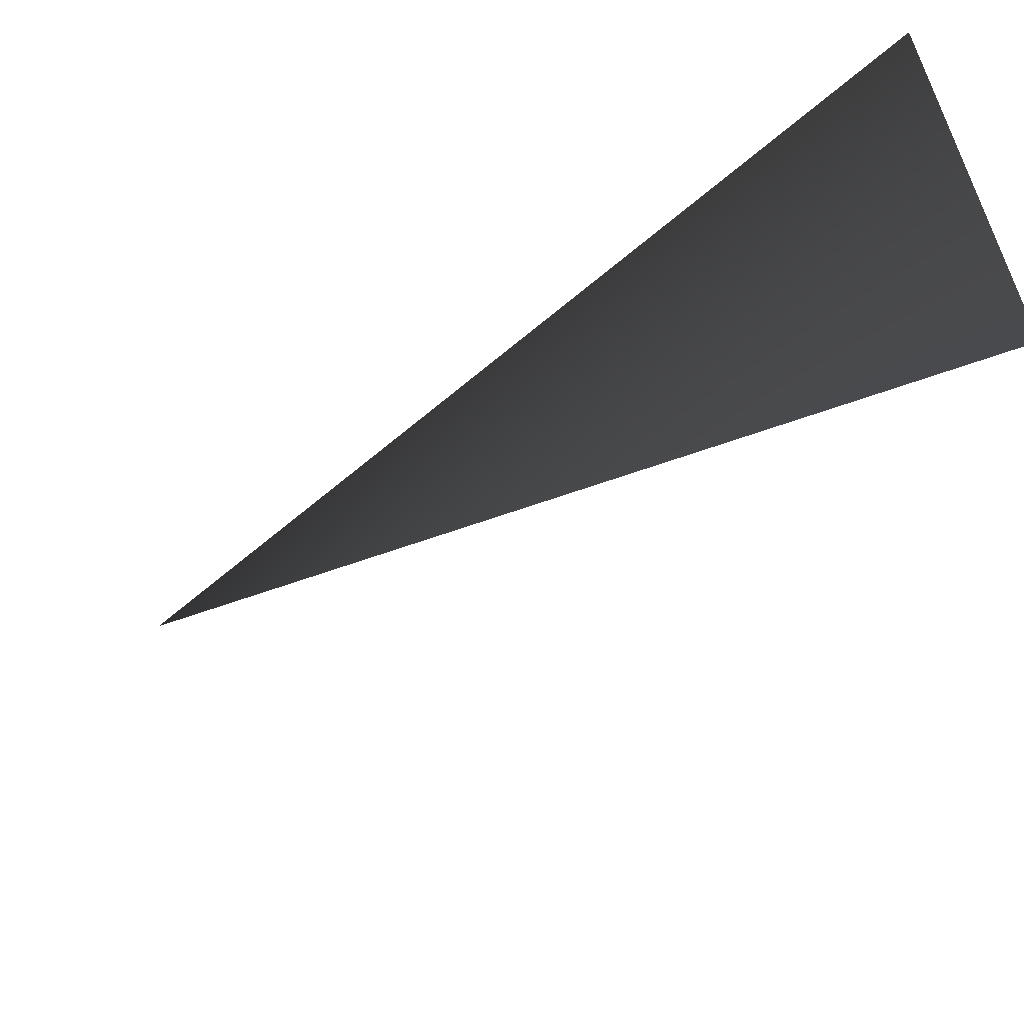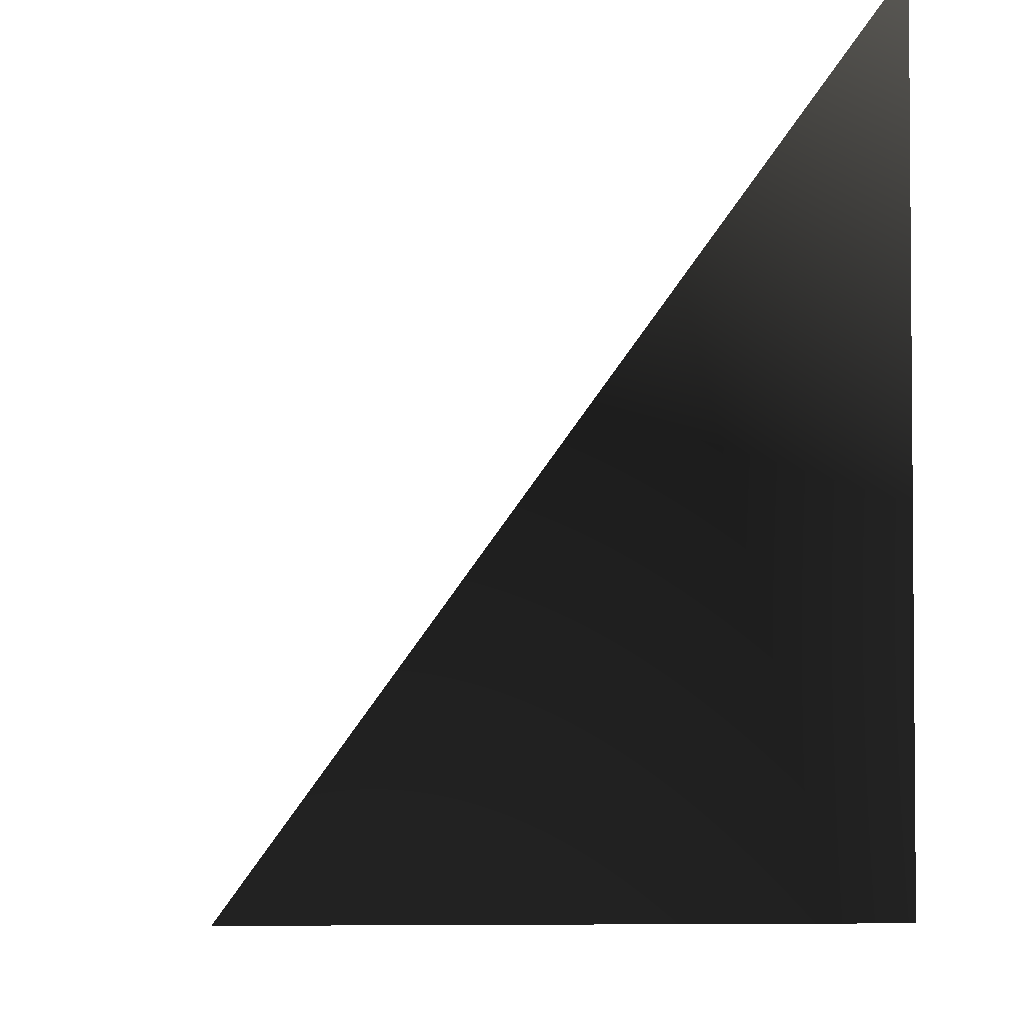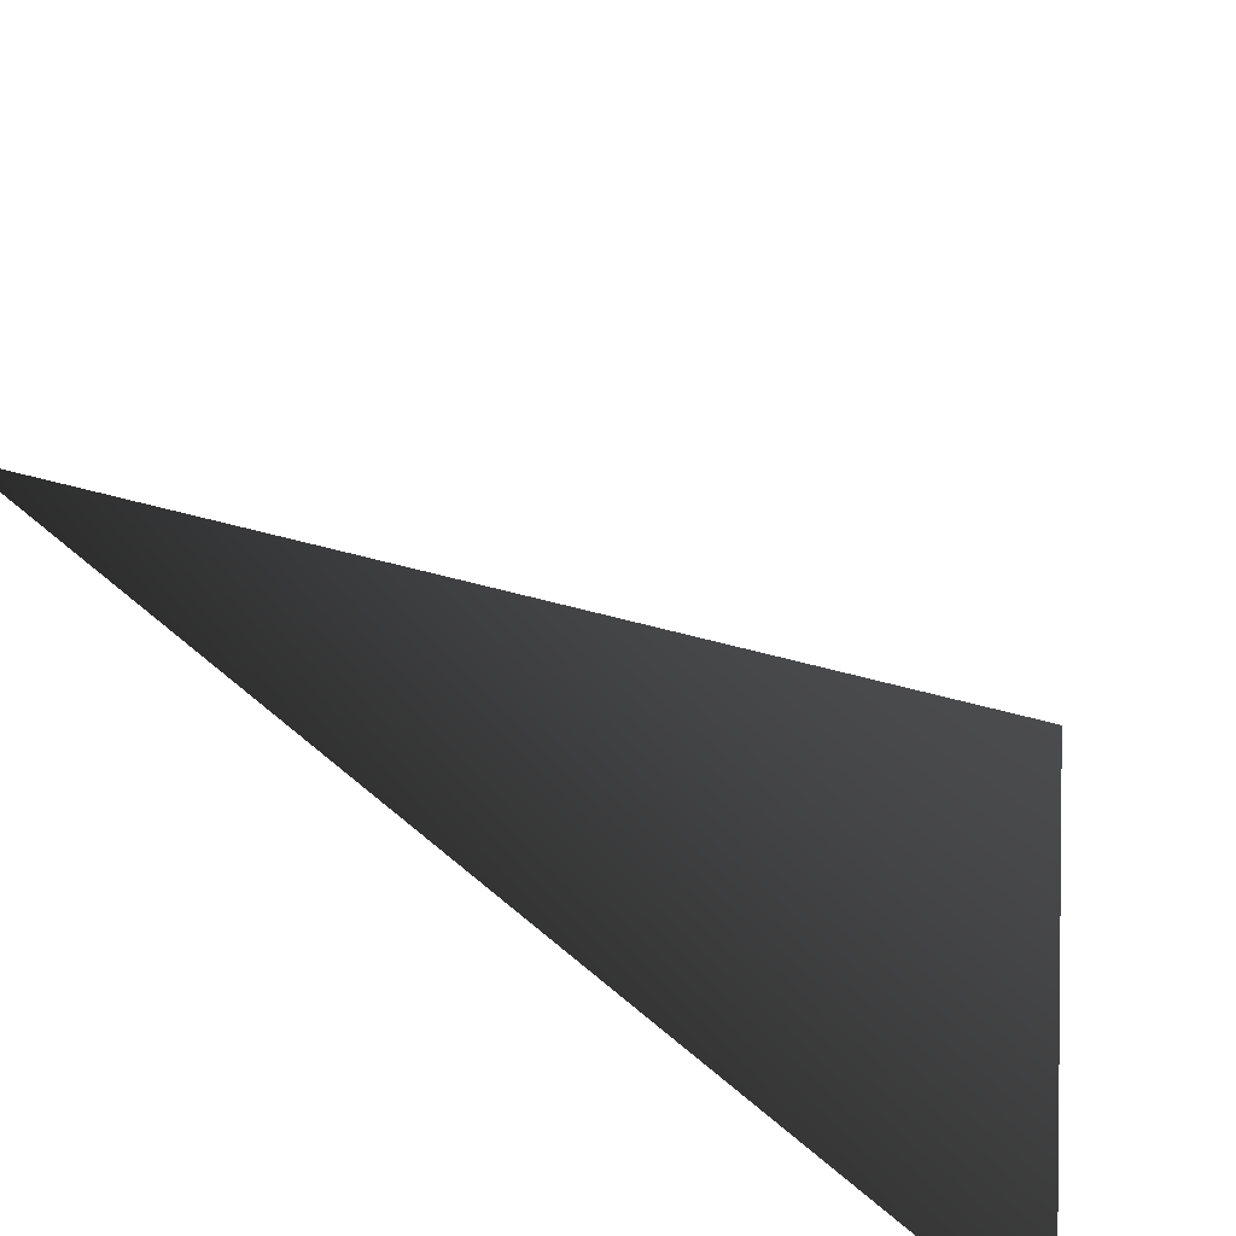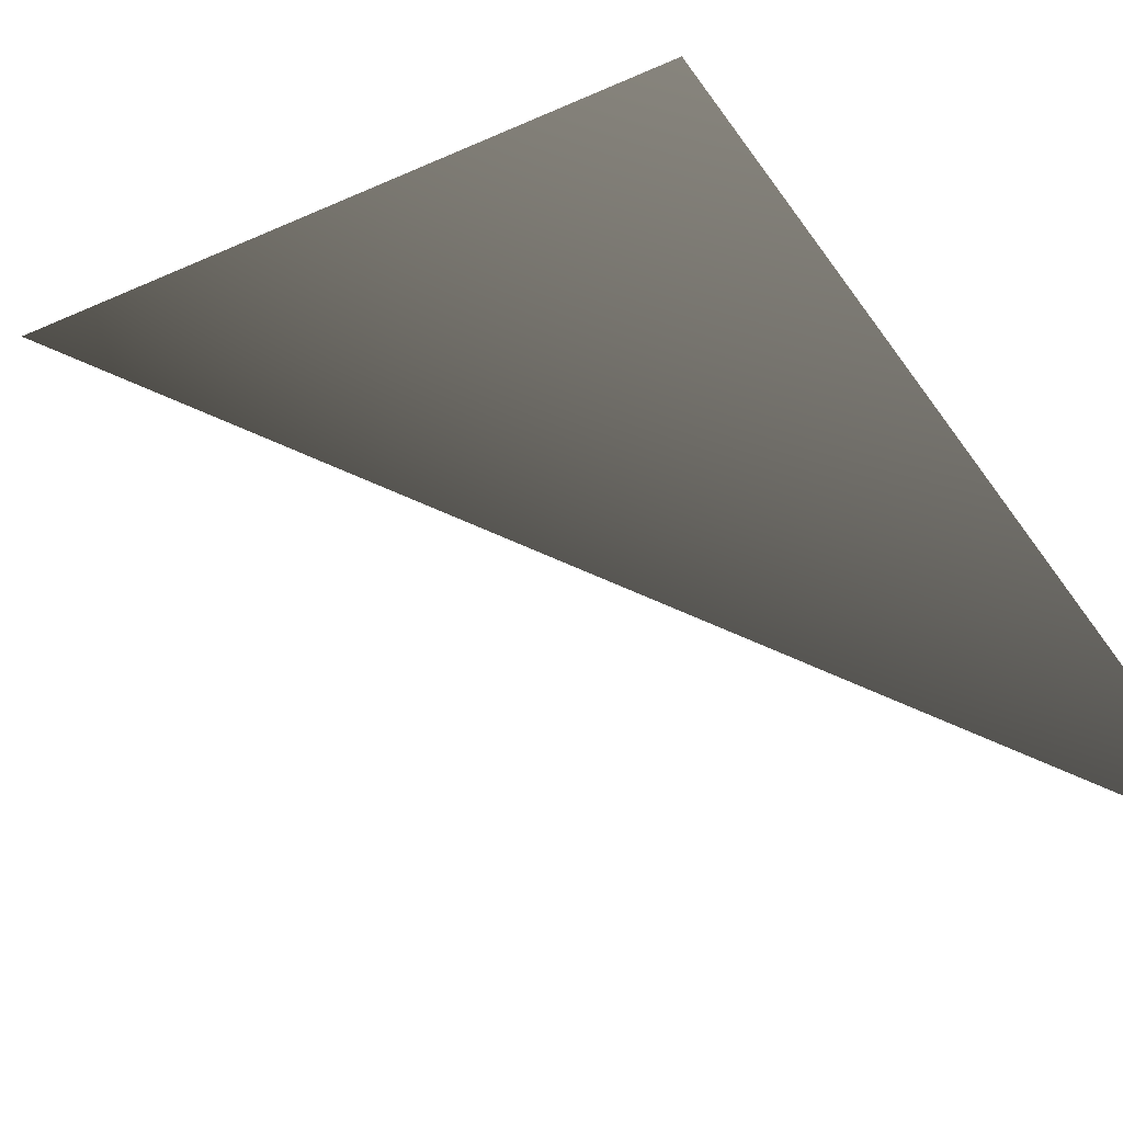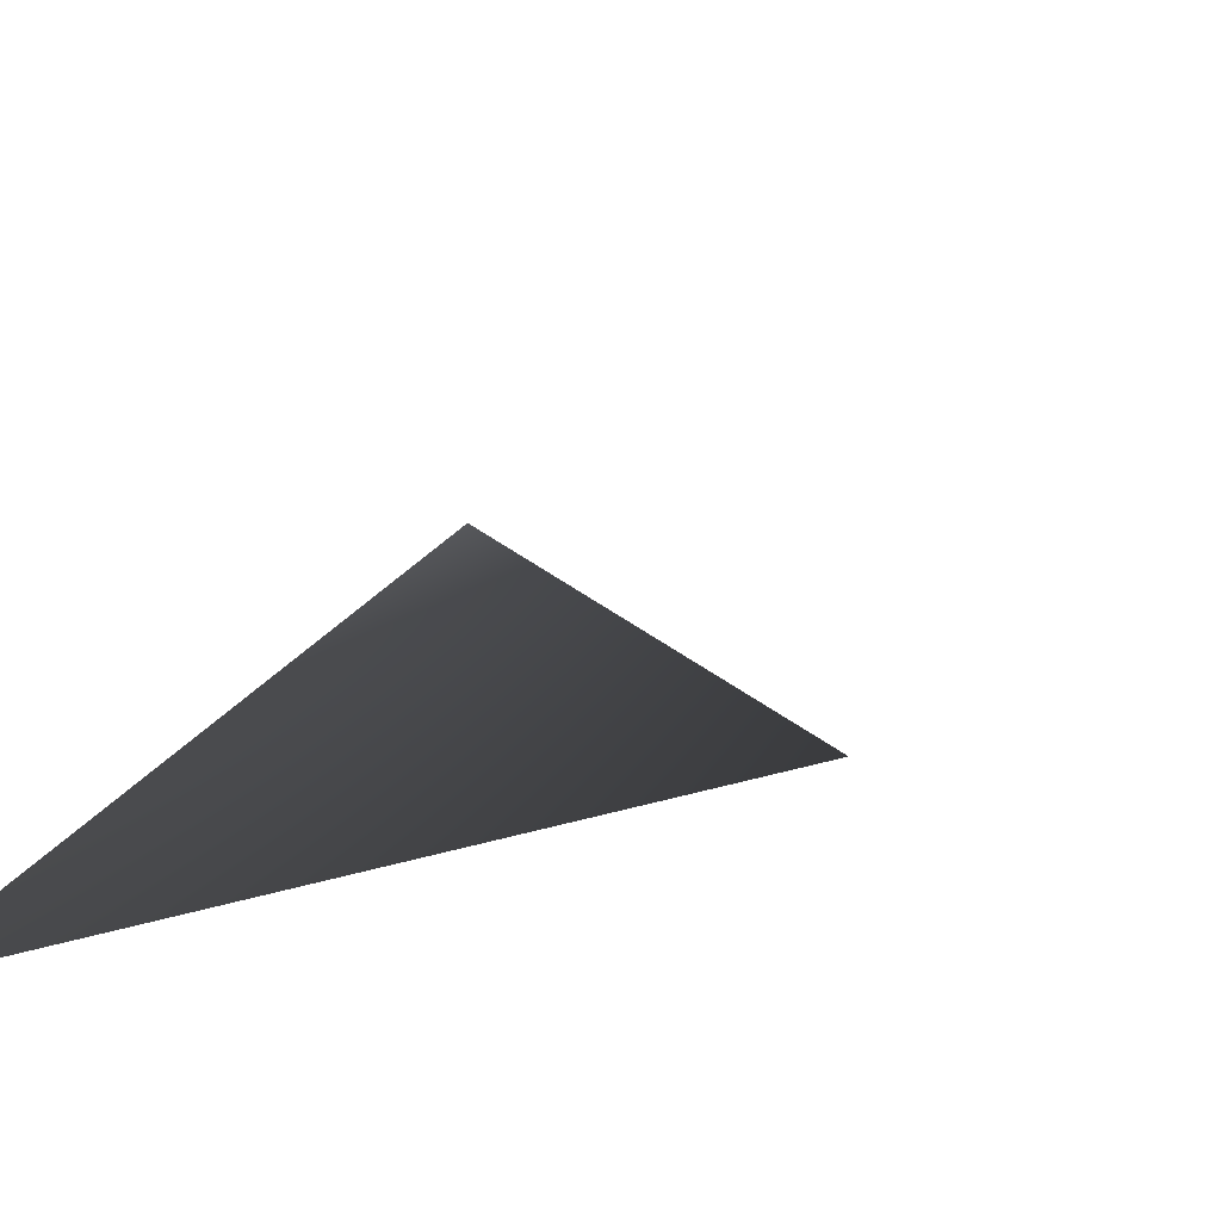
<metadata>
{"format":"obj","ext":"obj","renderer":"f3d","projection":"perspective","resolution":1024,"background":"white","views":[{"elev":-61.8,"azim":-4.0,"up":"+Z"},{"elev":-10.5,"azim":-82.6,"up":"+Y"},{"elev":37.1,"azim":6.6,"up":"+Y"},{"elev":-67.5,"azim":36.2,"up":"+Y"},{"elev":-28.4,"azim":119.5,"up":"+Y"}]}
</metadata>
<code>
v 1 -1 1
v -1 1 1
v 1 -1 -1
f 1 2 3

</code>
